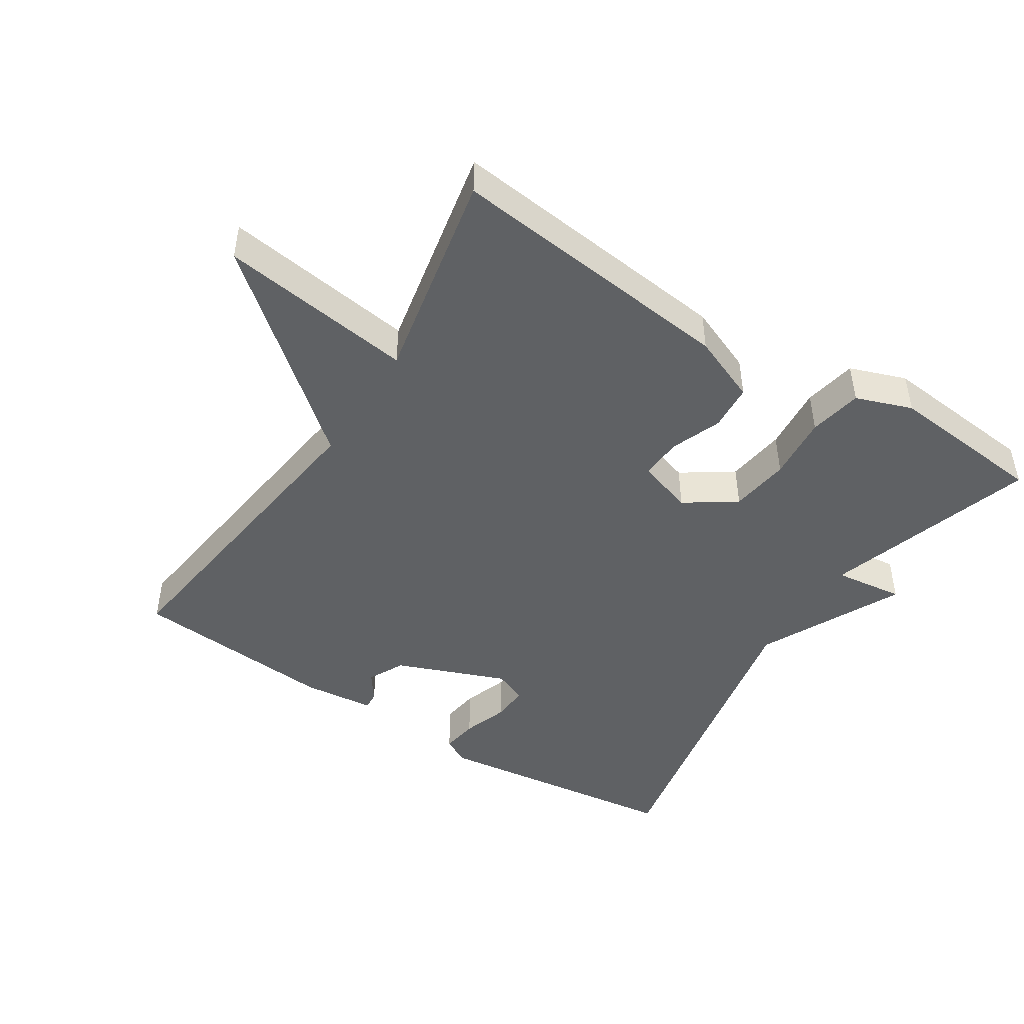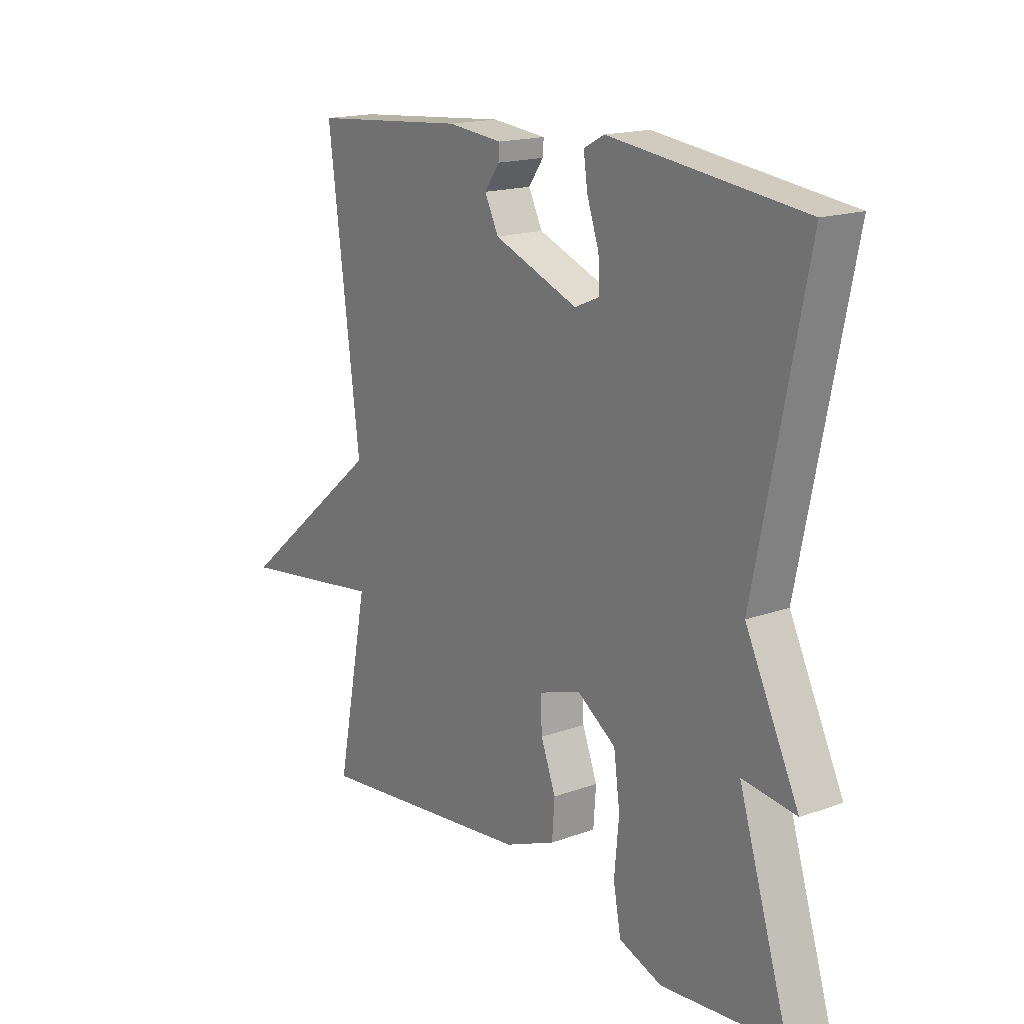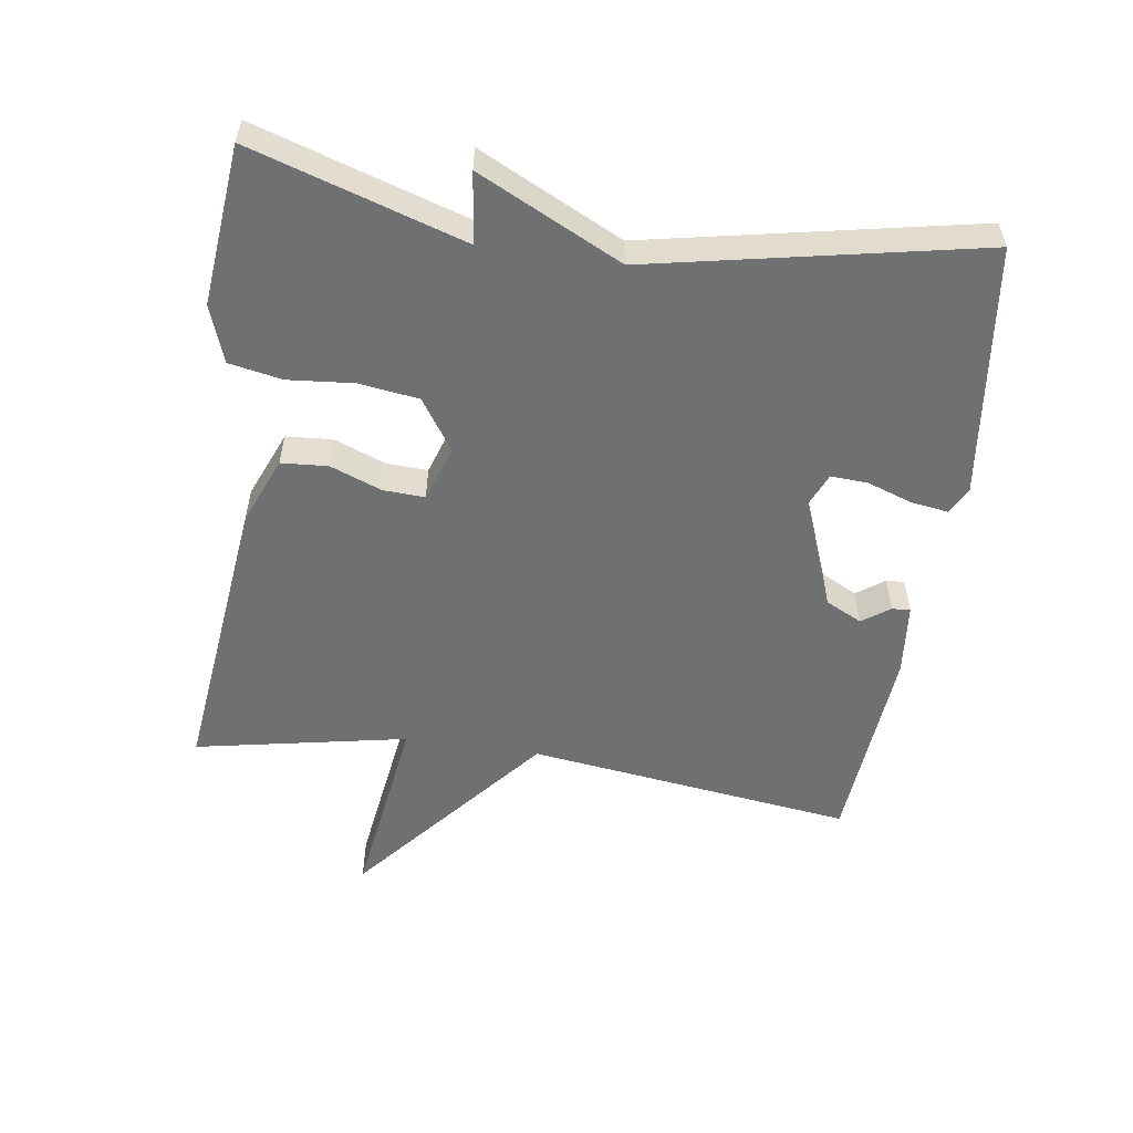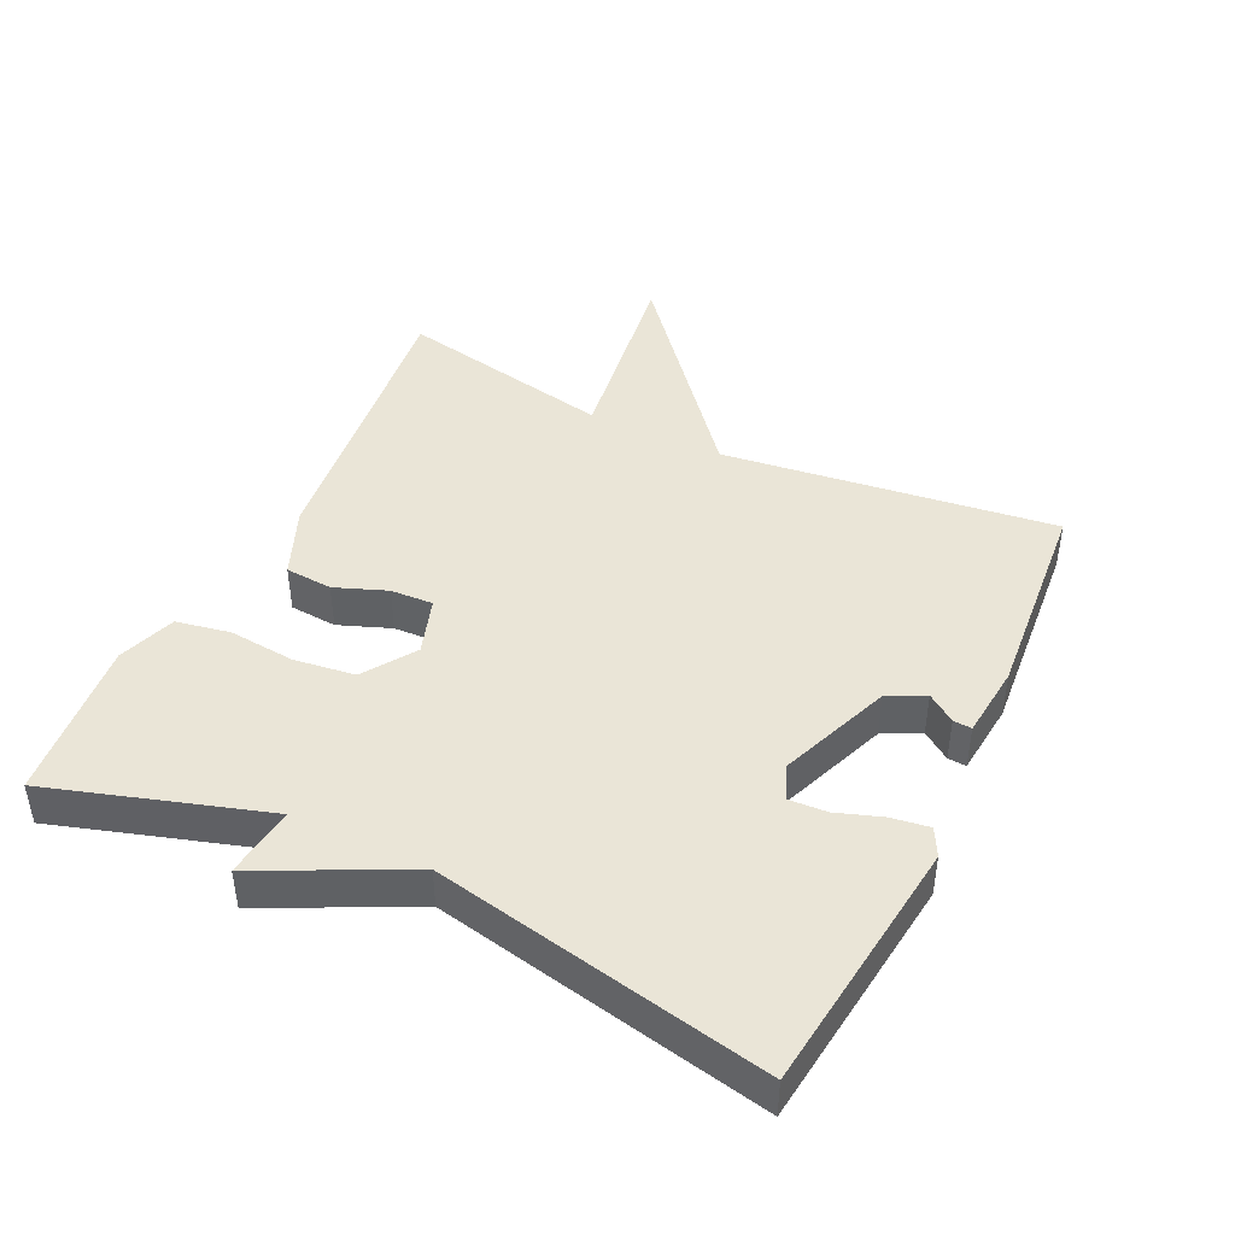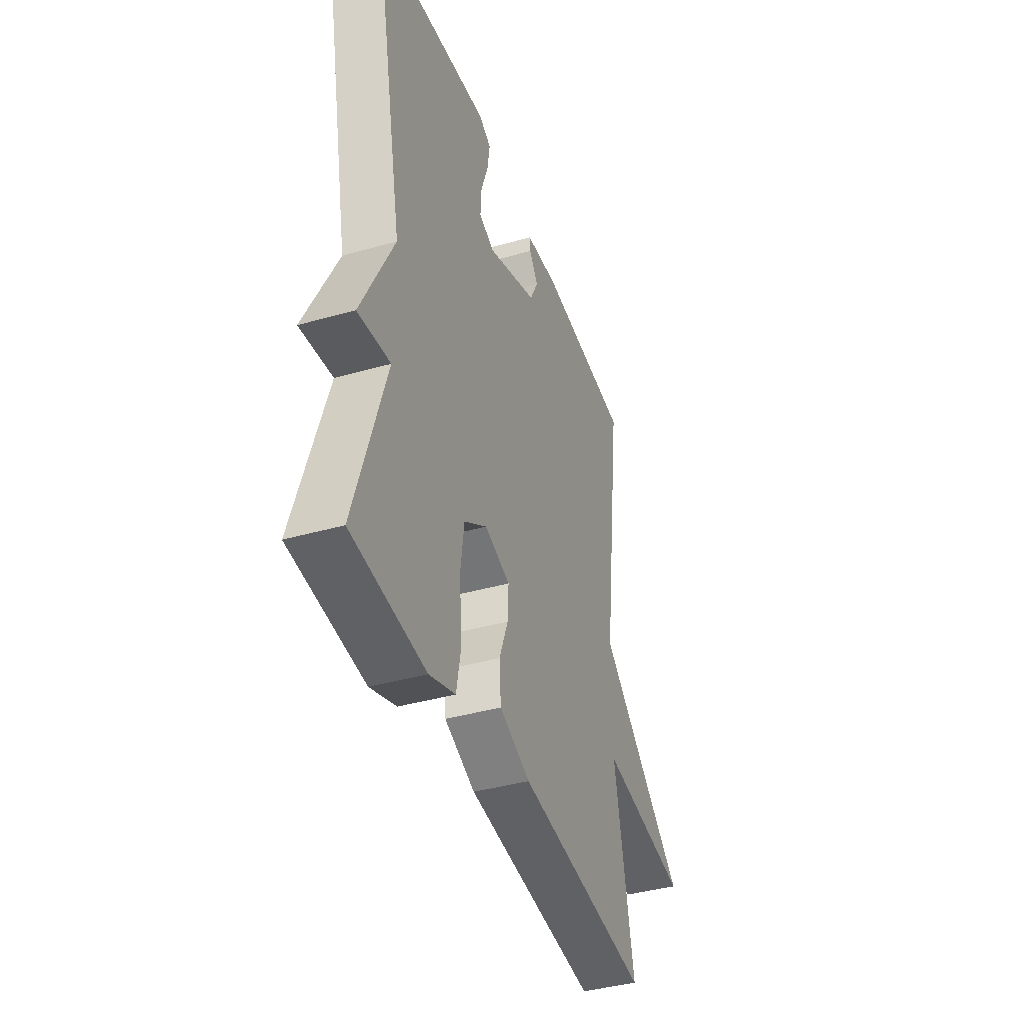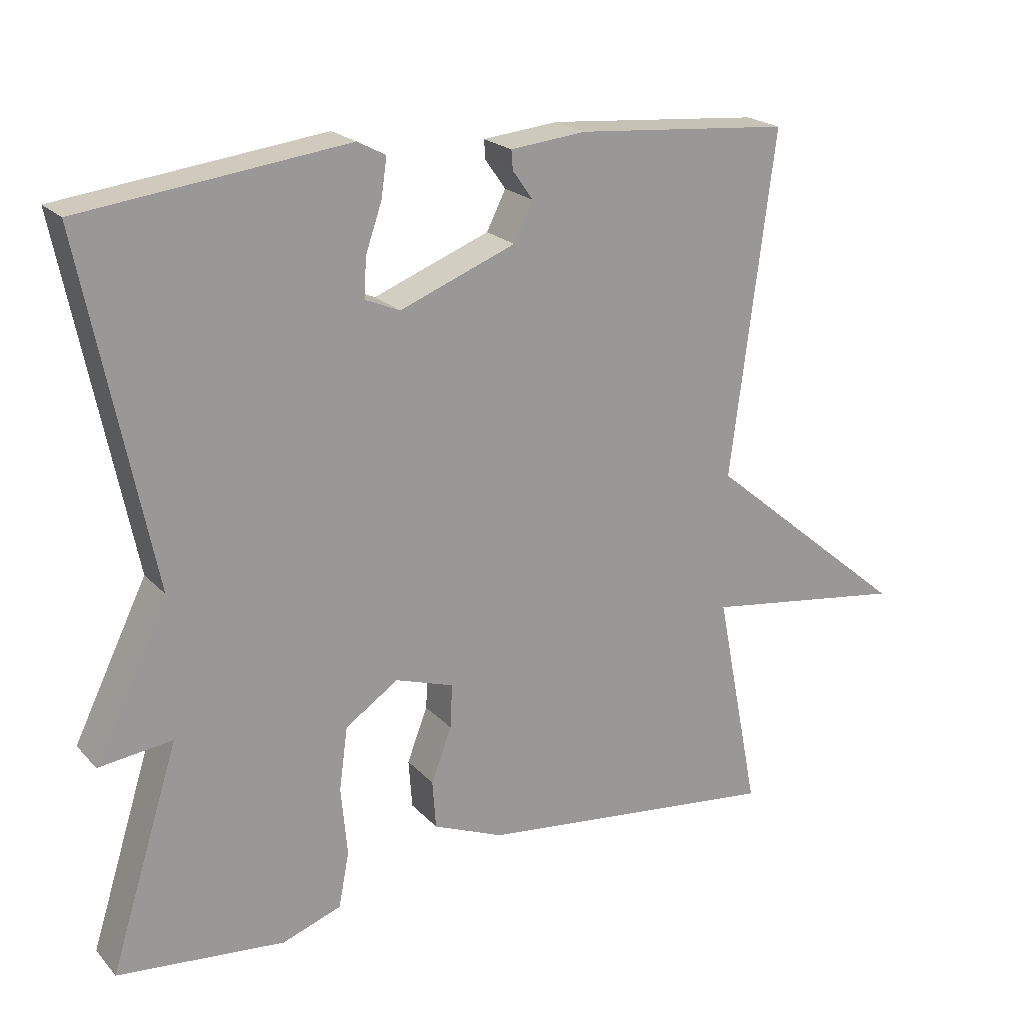
<metadata>
{"format":"obj","ext":"obj","renderer":"f3d","projection":"perspective","resolution":1024,"background":"white","views":[{"elev":-46.3,"azim":147.4,"up":"+Y"},{"elev":17.0,"azim":-125.9,"up":"+Z"},{"elev":-54.8,"azim":-98.4,"up":"+Y"},{"elev":44.2,"azim":-64.5,"up":"+Y"},{"elev":-40.1,"azim":-70.7,"up":"+Z"},{"elev":21.1,"azim":-29.9,"up":"+Z"}]}
</metadata>
<code>
v 0.5 0.07 -0.5
v 0.07 0.07 -0.452
v -0.03 0.07 -0.411
v -0.035 0.07 -0.342
v -0.006 0.07 -0.266
v -0.003 0.07 -0.204
v -0.086 0.07 -0.177
v -0.161 0.07 -0.228
v -0.173 0.07 -0.317
v -0.164 0.07 -0.414
v -0.179 0.07 -0.493
v -0.263 0.07 -0.523
v -0.5 0.07 -0.5
v -0.402 0.07 -0.186
v -0.506 0.07 -0.199
v -0.402 0.07 0.014
v -0.5 0.07 0.5
v -0.126 0.07 0.547
v -0.086 0.07 0.526
v -0.094 0.07 0.471
v -0.117 0.07 0.404
v -0.12 0.07 0.349
v -0.071 0.07 0.328
v 0.093 0.07 0.392
v 0.12 0.07 0.446
v 0.091 0.07 0.487
v 0.089 0.07 0.514
v 0.196 0.07 0.525
v 0.5 0.07 0.5
v 0.438 0.07 0.015
v 0.726 0.07 -0.225
v 0.438 0.07 -0.185
v 0.5 0 -0.5
v 0.07 0 -0.452
v -0.03 0 -0.411
v -0.035 0 -0.342
v -0.006 0 -0.266
v -0.003 0 -0.204
v -0.086 0 -0.177
v -0.161 0 -0.228
v -0.173 0 -0.317
v -0.164 0 -0.414
v -0.179 0 -0.493
v -0.263 0 -0.523
v -0.5 0 -0.5
v -0.402 0 -0.186
v -0.506 0 -0.199
v -0.402 0 0.014
v -0.5 0 0.5
v -0.126 0 0.547
v -0.086 0 0.526
v -0.094 0 0.471
v -0.117 0 0.404
v -0.12 0 0.349
v -0.071 0 0.328
v 0.093 0 0.392
v 0.12 0 0.446
v 0.091 0 0.487
v 0.089 0 0.514
v 0.196 0 0.525
v 0.5 0 0.5
v 0.438 0 0.015
v 0.726 0 -0.225
v 0.438 0 -0.185
f 30 31 32
f 28 29 30
f 27 28 30
f 26 27 30
f 25 26 30
f 24 25 30 32
f 32 1 2
f 24 32 2
f 23 24 2
f 19 20 21
f 18 19 21
f 17 18 21
f 16 17 21
f 16 21 22
f 15 16 22
f 14 15 22
f 12 13 14
f 11 12 14
f 10 11 14
f 9 10 14
f 8 9 14 22
f 7 8 22 23
f 2 3 4 5
f 2 5 6
f 23 2 6
f 6 7 23
f 64 63 62
f 62 61 60
f 62 60 59
f 62 59 58
f 62 58 57
f 64 62 57 56
f 34 33 64
f 34 64 56
f 34 56 55
f 53 52 51
f 53 51 50
f 53 50 49
f 53 49 48
f 54 53 48
f 54 48 47
f 54 47 46
f 46 45 44
f 46 44 43
f 46 43 42
f 46 42 41
f 54 46 41 40
f 55 54 40 39
f 37 36 35 34
f 38 37 34
f 38 34 55
f 55 39 38
f 1 33 34 2
f 2 34 35 3
f 3 35 36 4
f 4 36 37 5
f 5 37 38 6
f 6 38 39 7
f 7 39 40 8
f 8 40 41 9
f 9 41 42 10
f 10 42 43 11
f 11 43 44 12
f 12 44 45 13
f 13 45 46 14
f 14 46 47 15
f 15 47 48 16
f 16 48 49 17
f 17 49 50 18
f 18 50 51 19
f 19 51 52 20
f 20 52 53 21
f 21 53 54 22
f 22 54 55 23
f 23 55 56 24
f 24 56 57 25
f 25 57 58 26
f 26 58 59 27
f 27 59 60 28
f 28 60 61 29
f 29 61 62 30
f 30 62 63 31
f 31 63 64 32
f 32 64 33 1

</code>
